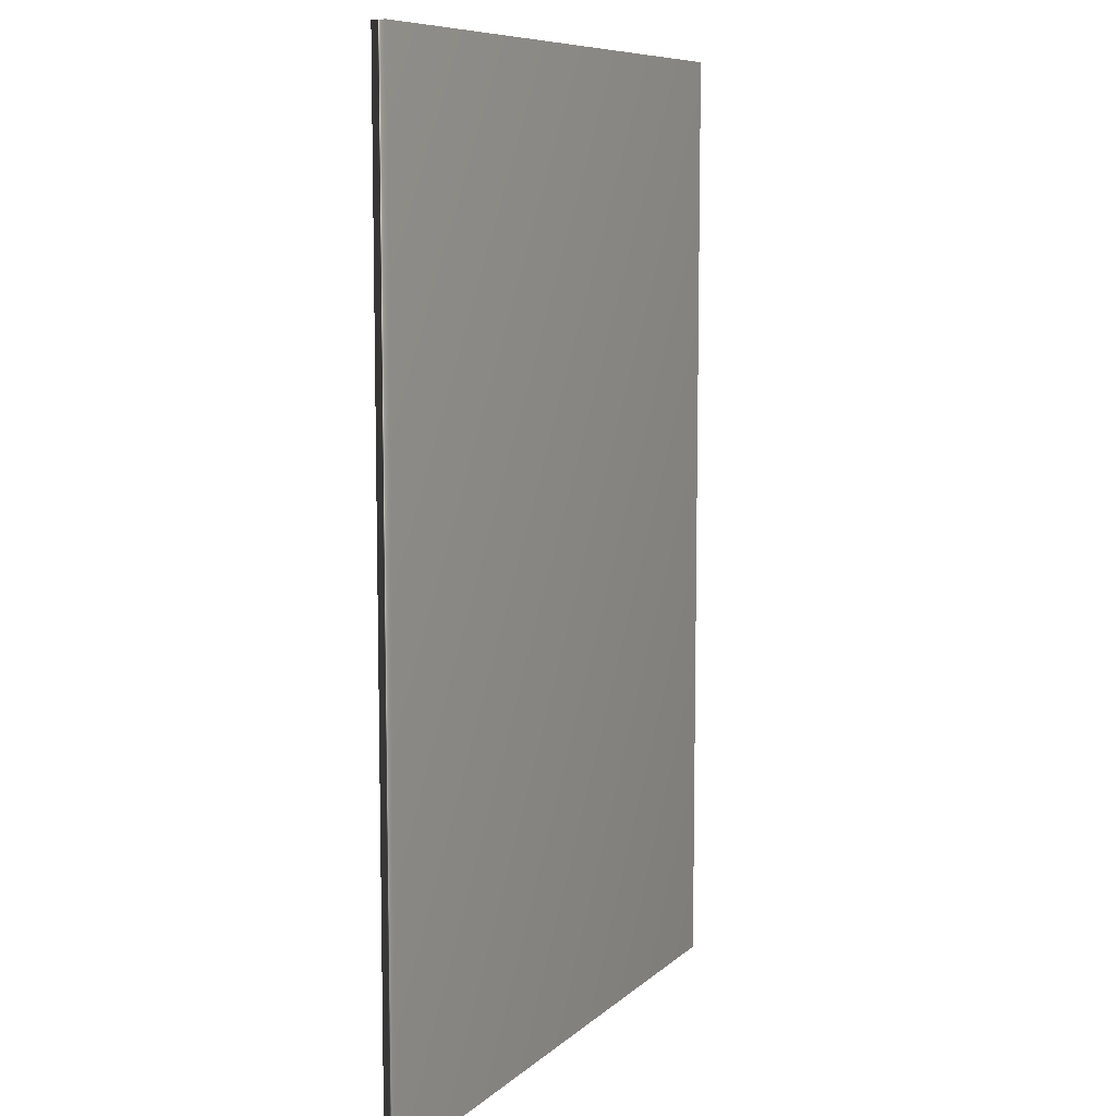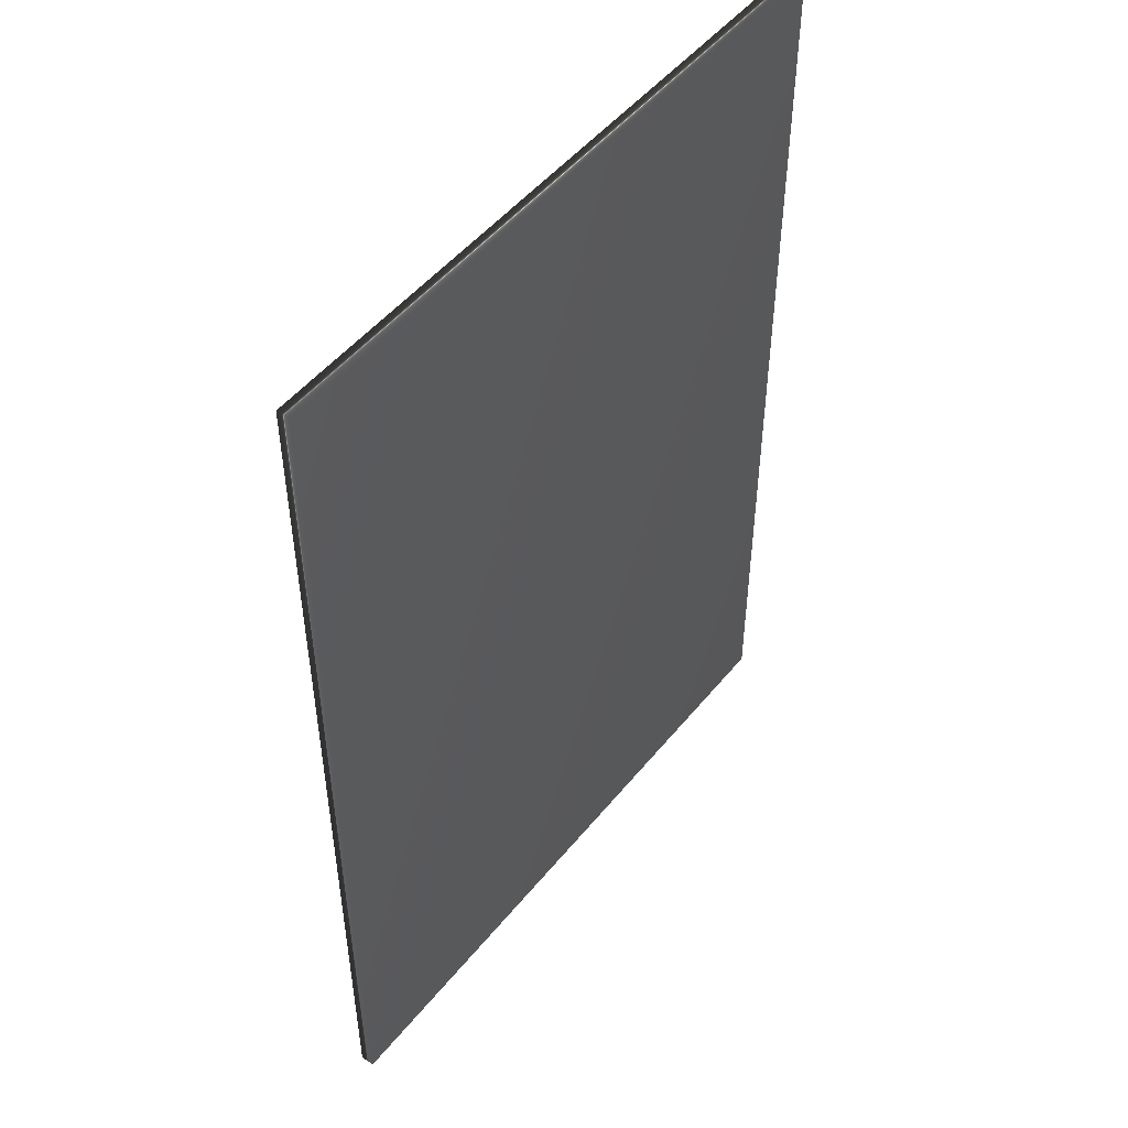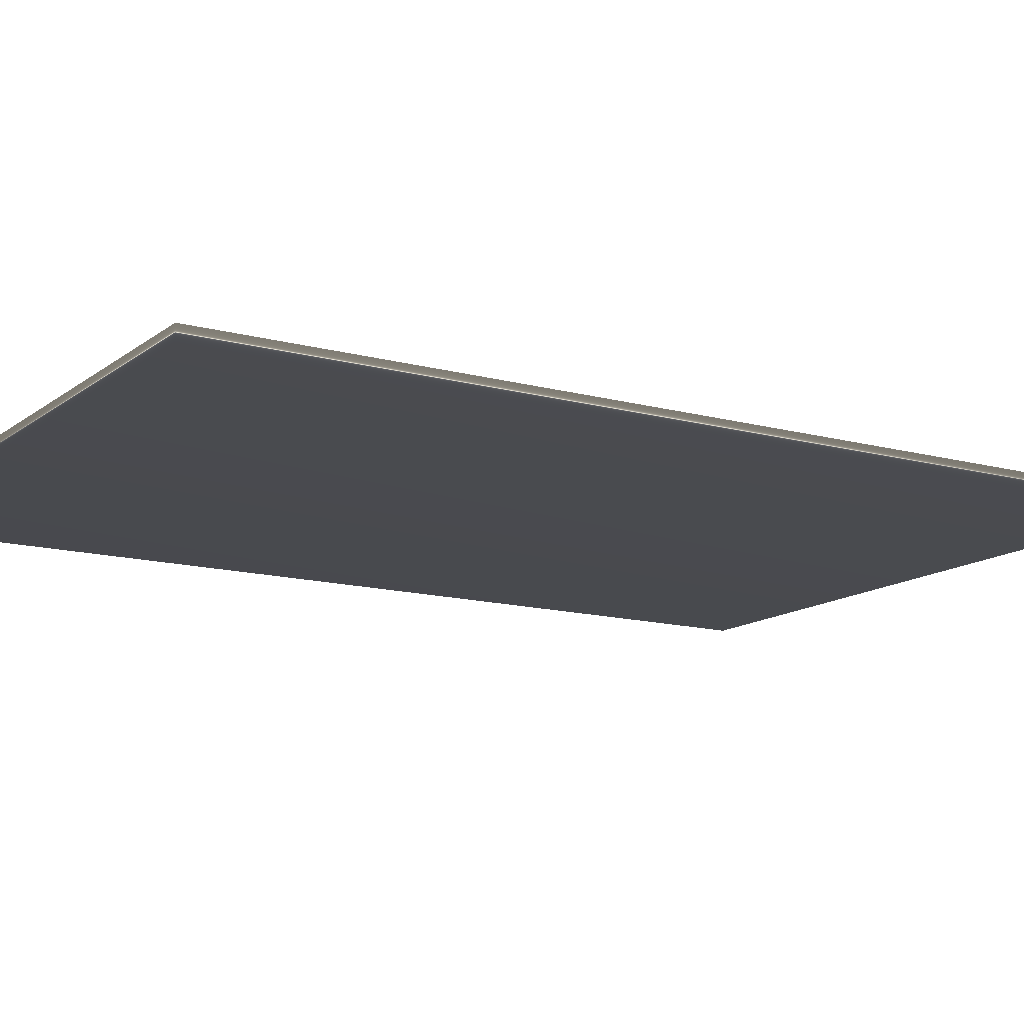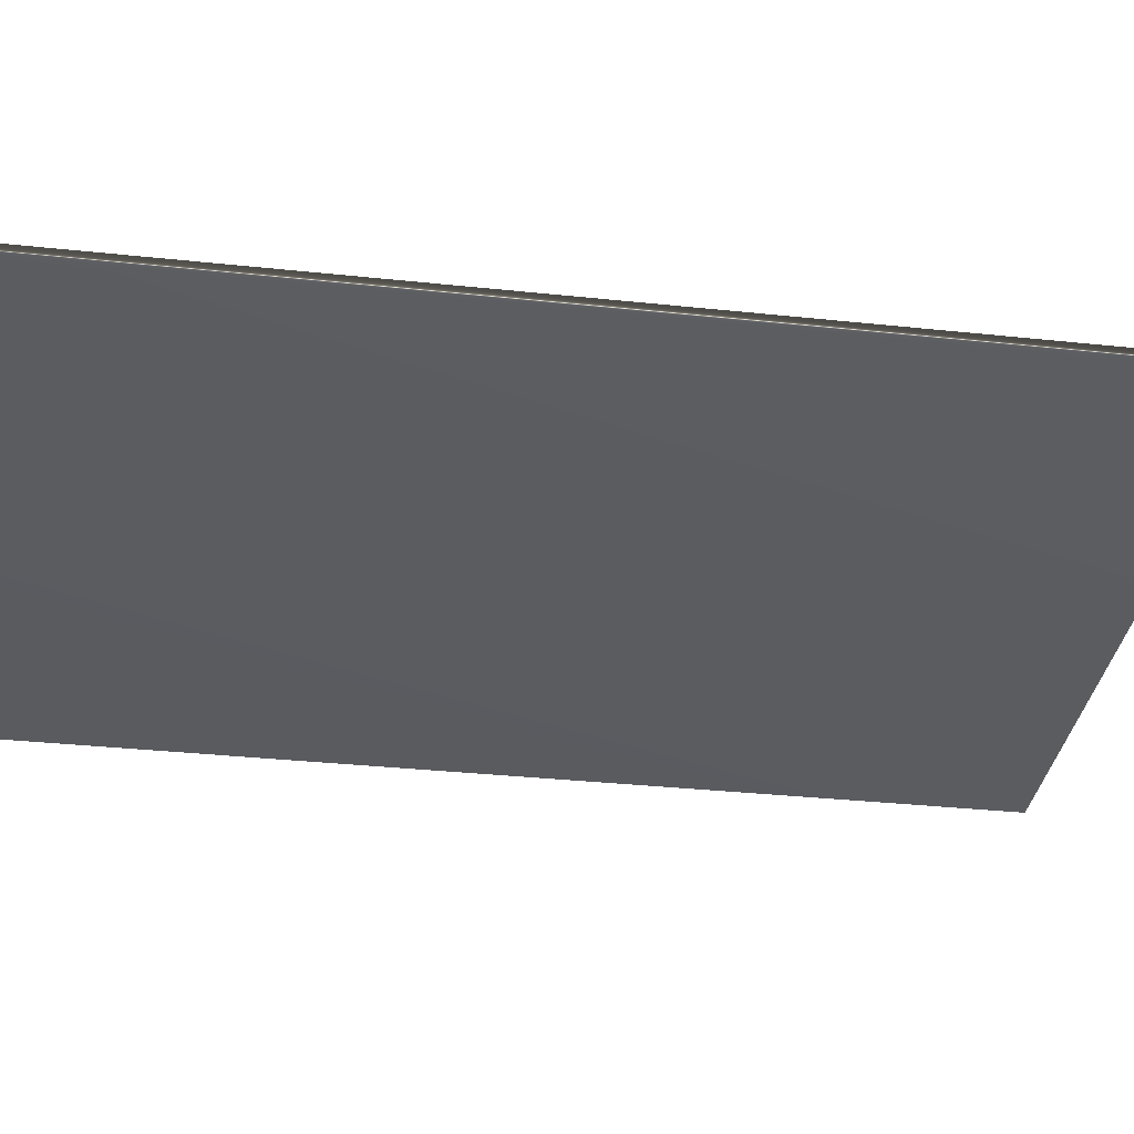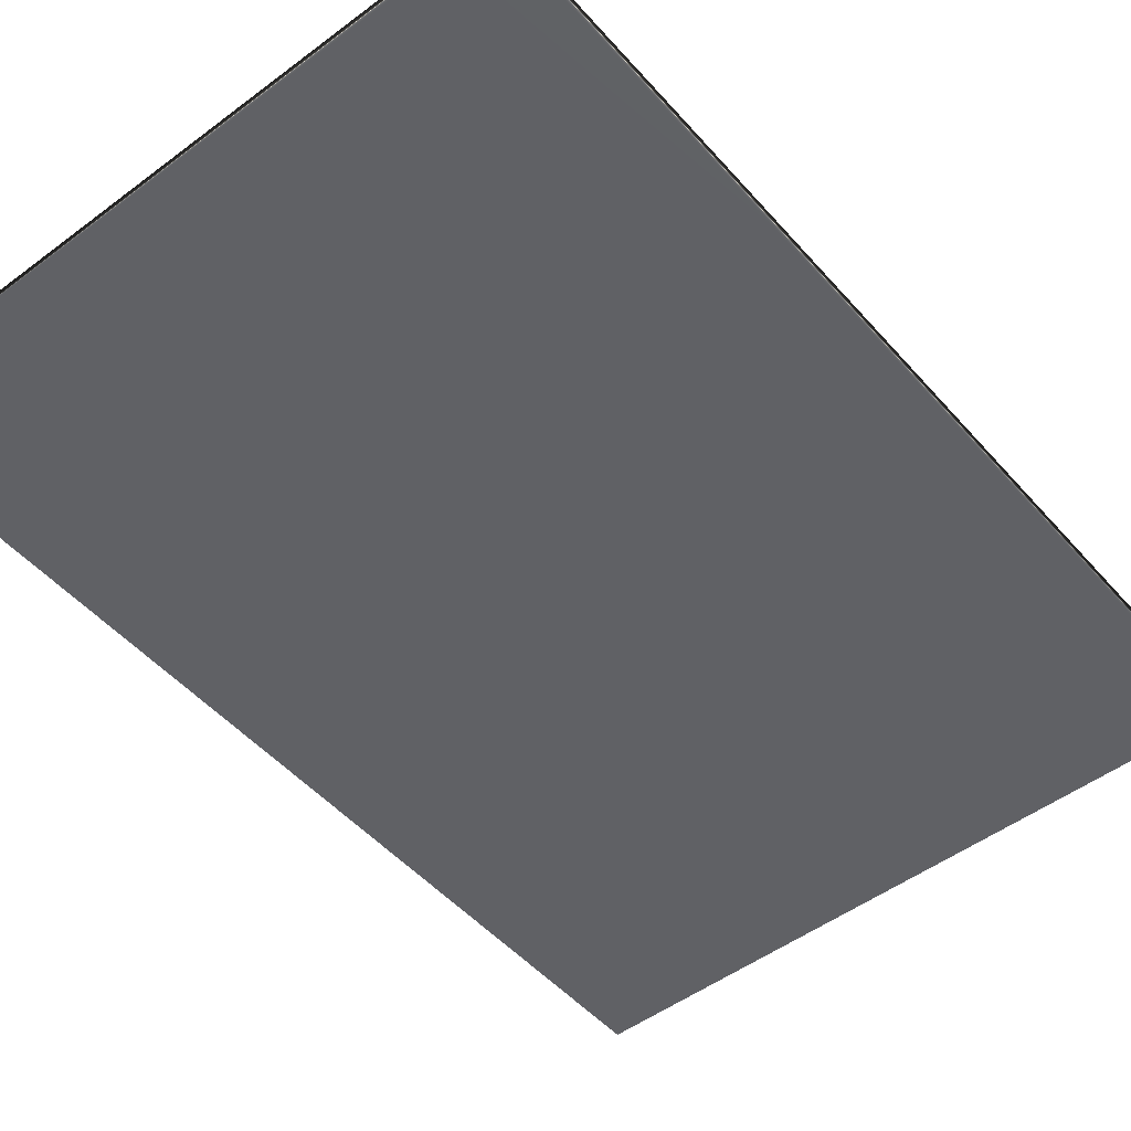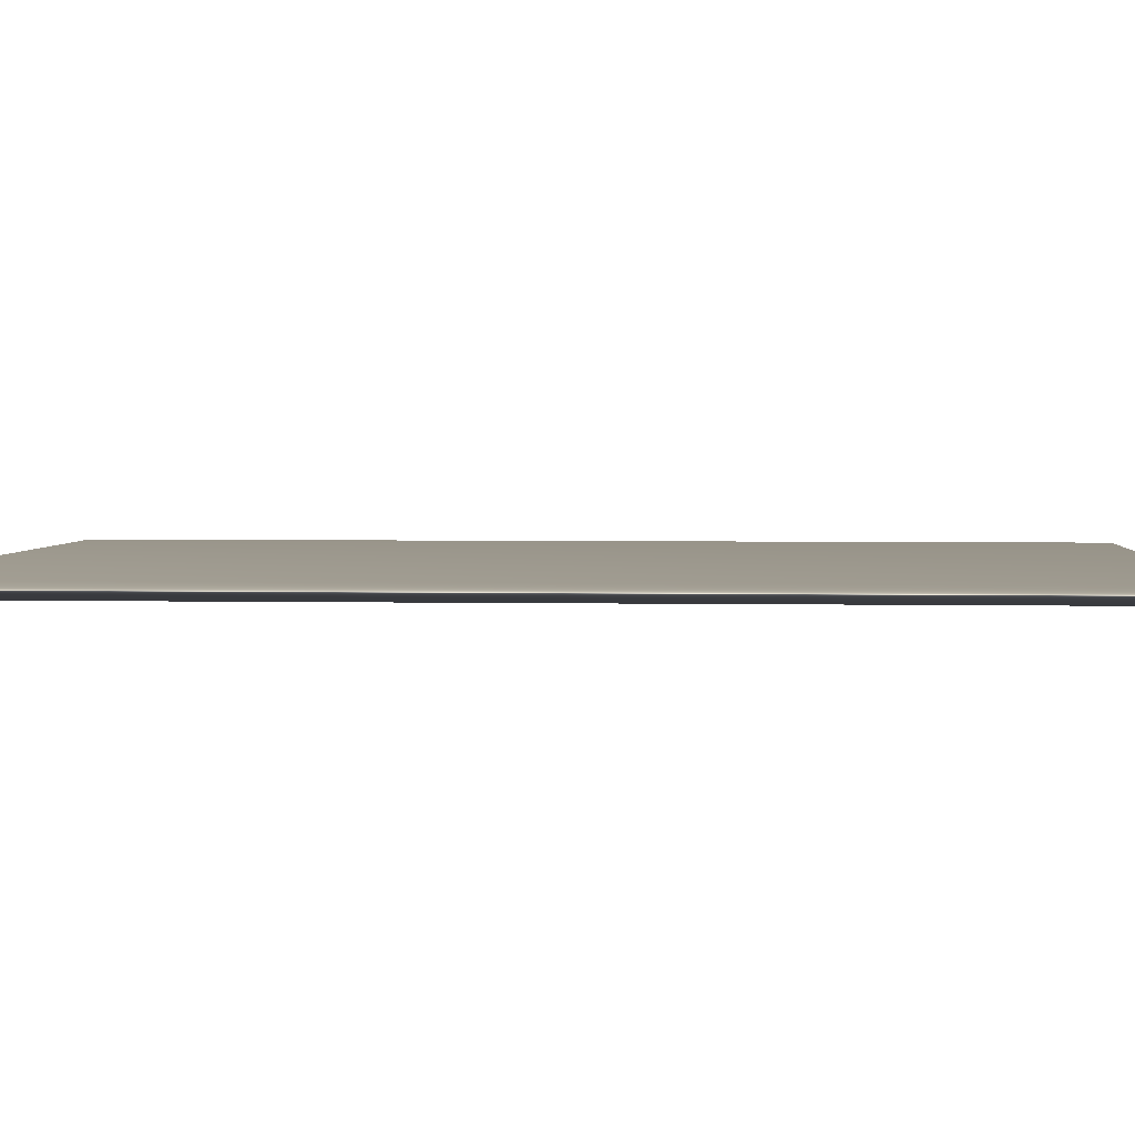
<metadata>
{"format":"obj","ext":"obj","renderer":"f3d","projection":"perspective","resolution":1024,"background":"white","views":[{"elev":8.6,"azim":-64.4,"up":"+Y"},{"elev":50.0,"azim":127.5,"up":"+Y"},{"elev":-13.6,"azim":58.4,"up":"+Z"},{"elev":-34.5,"azim":-98.1,"up":"+Z"},{"elev":-49.8,"azim":-140.5,"up":"+Z"},{"elev":3.1,"azim":94.2,"up":"+Z"}]}
</metadata>
<code>
v 20.47 19.58 -153.3
v 20.47 13.86 -153.3
v 20.47 19.58 -153.4
v 20.47 13.86 -153.4
v 16.52 13.86 -153.4
v 16.52 19.58 -153.4
v 16.52 19.58 -153.3
v 16.52 13.86 -153.3
f 1 2 3
f 3 2 4
f 5 6 4
f 4 6 3
f 1 3 7
f 7 3 6
f 8 5 2
f 2 5 4
f 2 1 8
f 8 1 7
f 8 7 5
f 5 7 6

</code>
